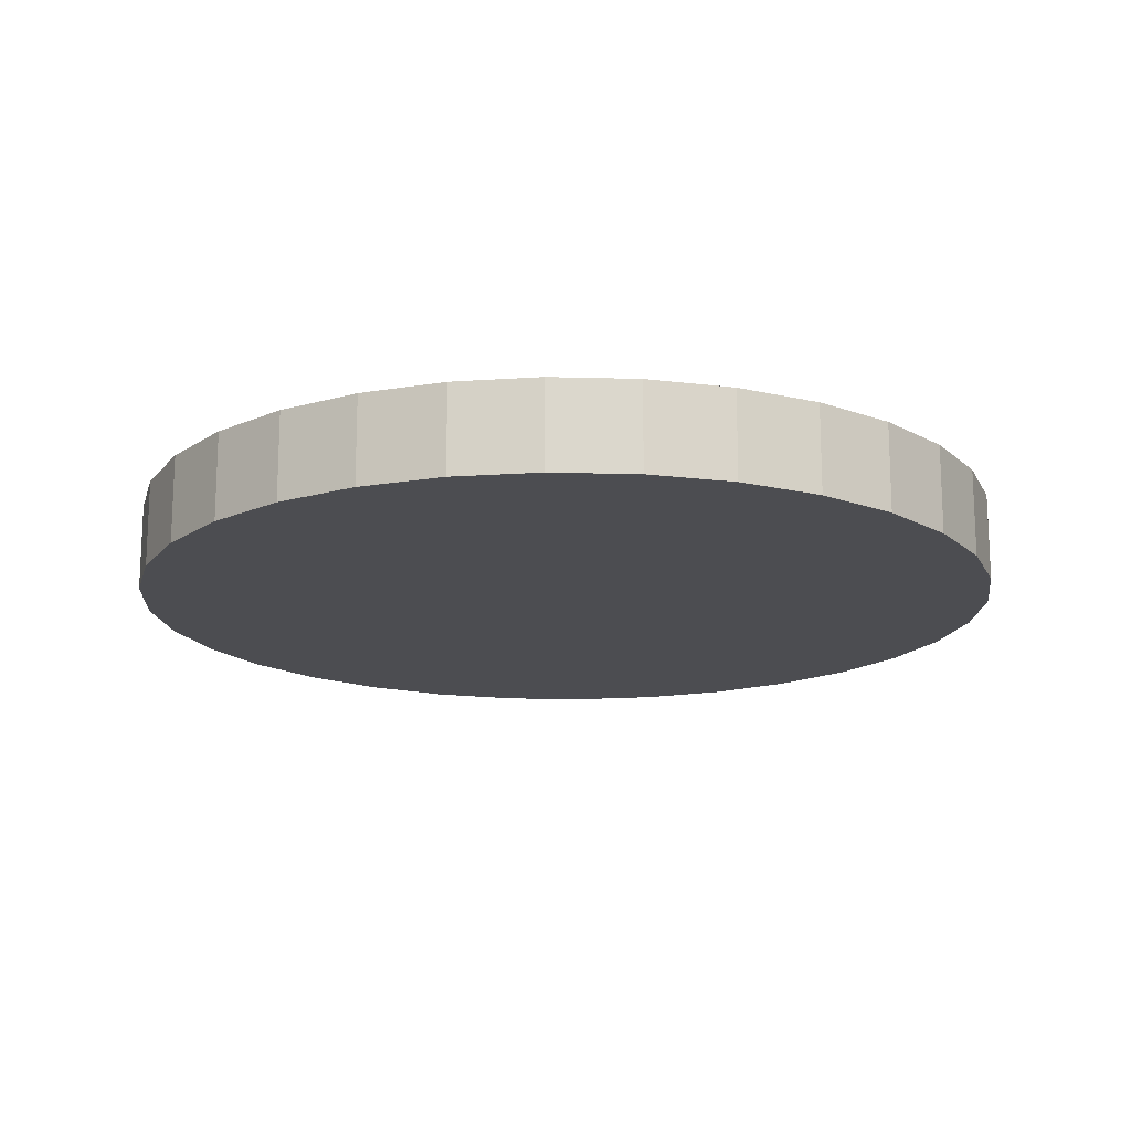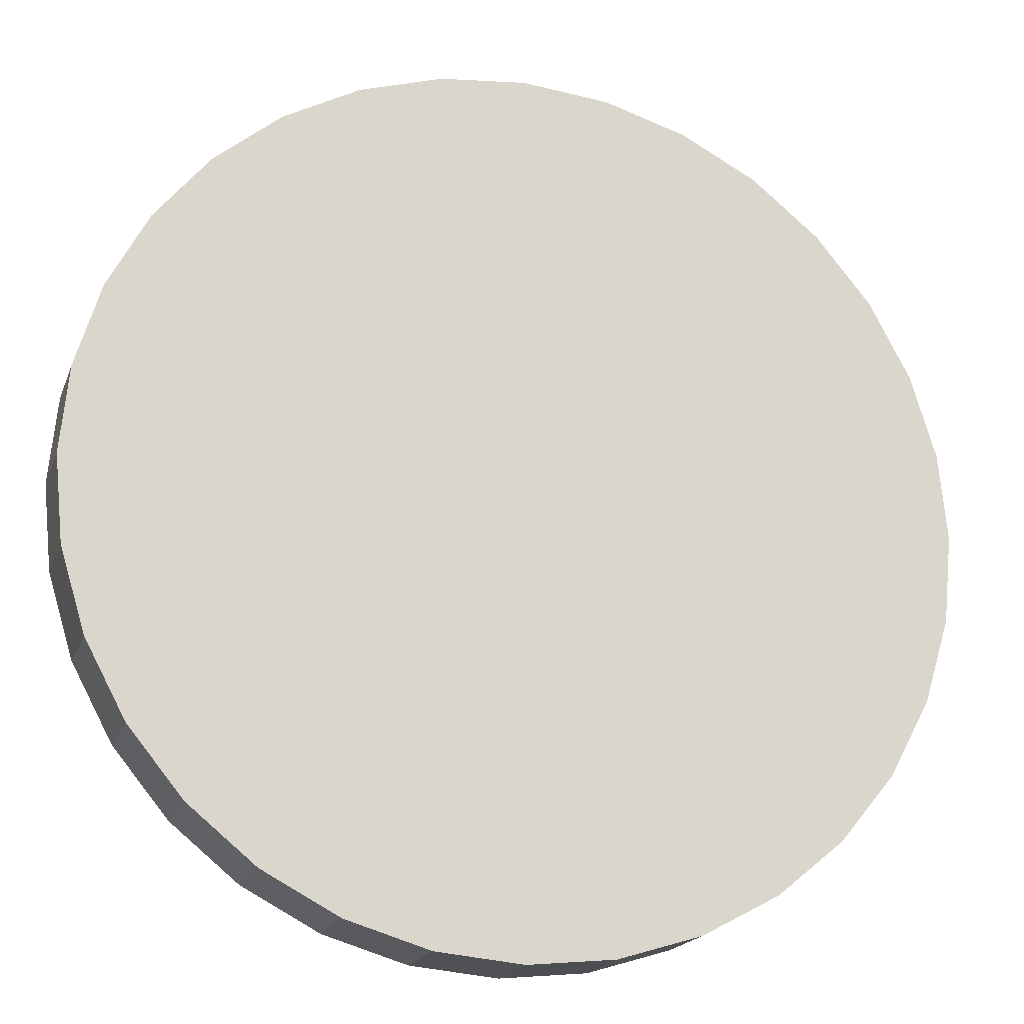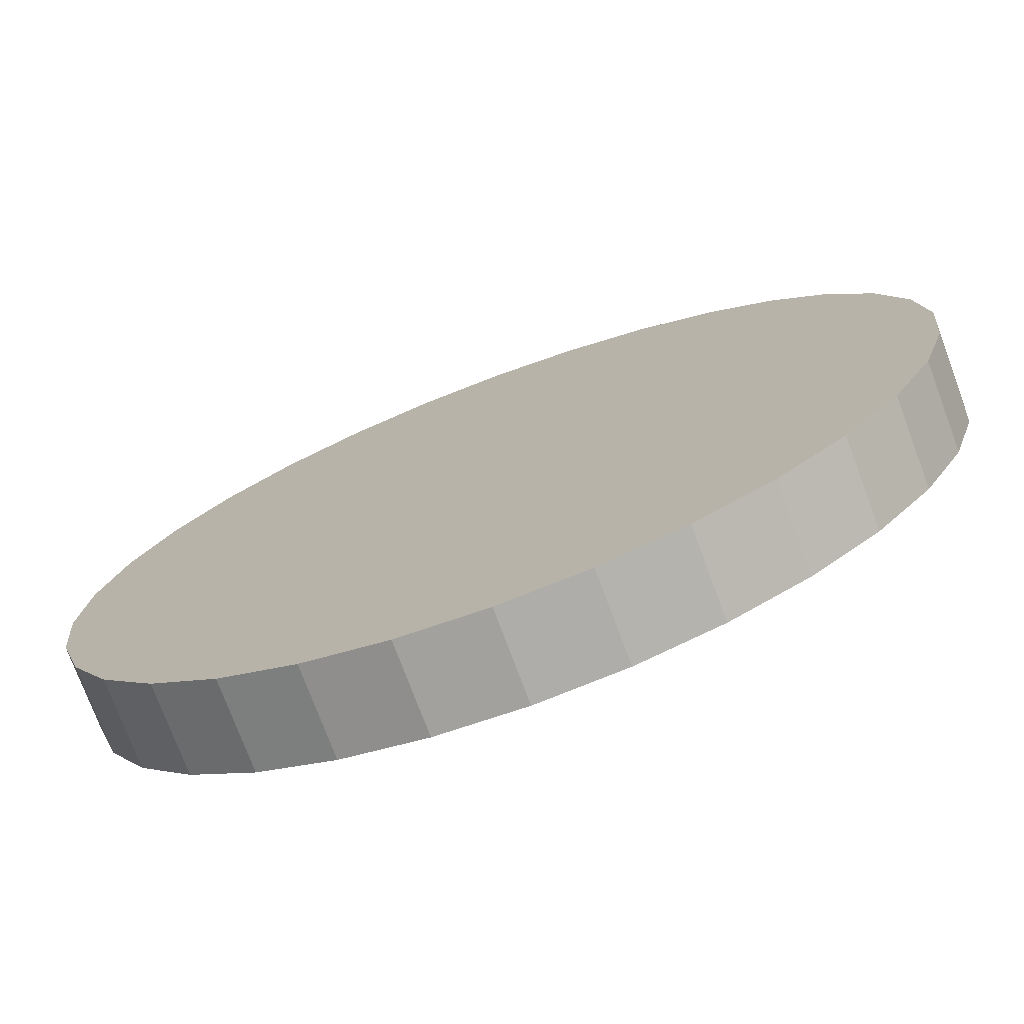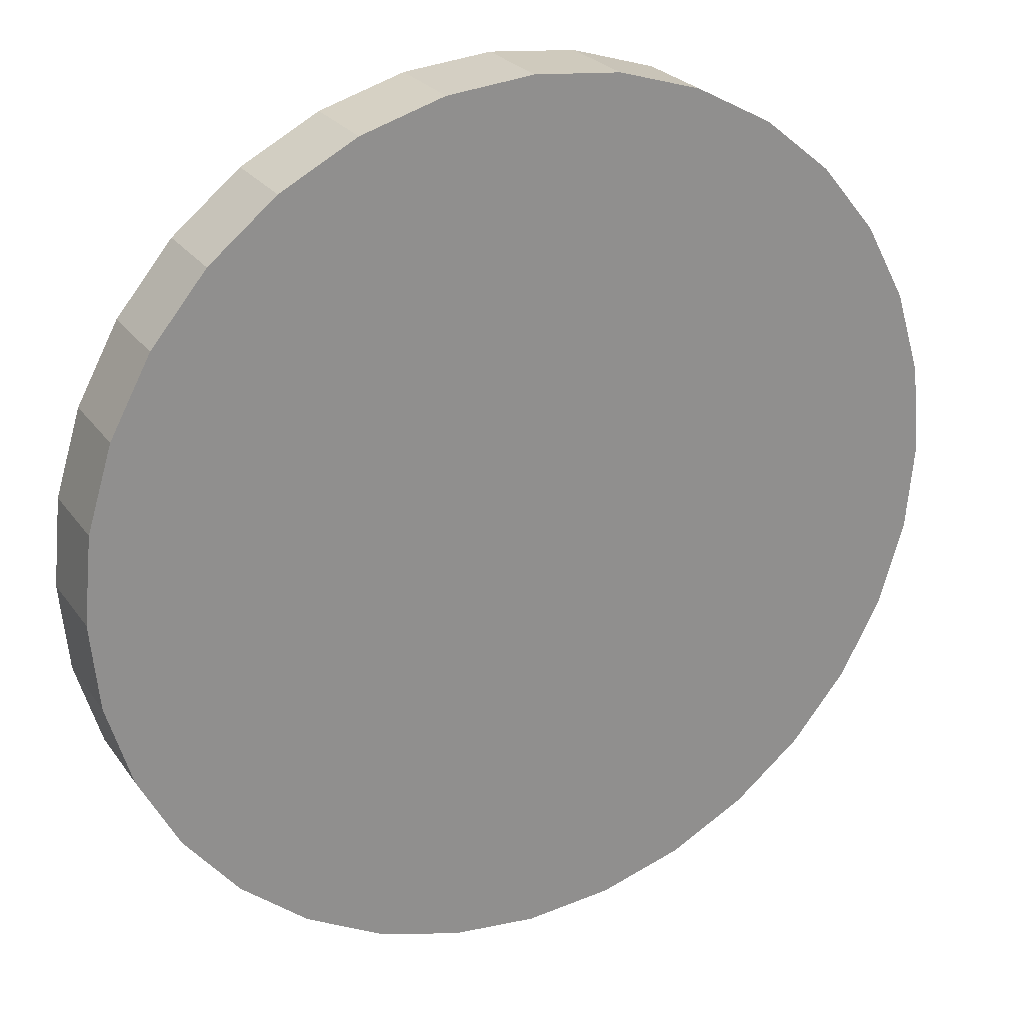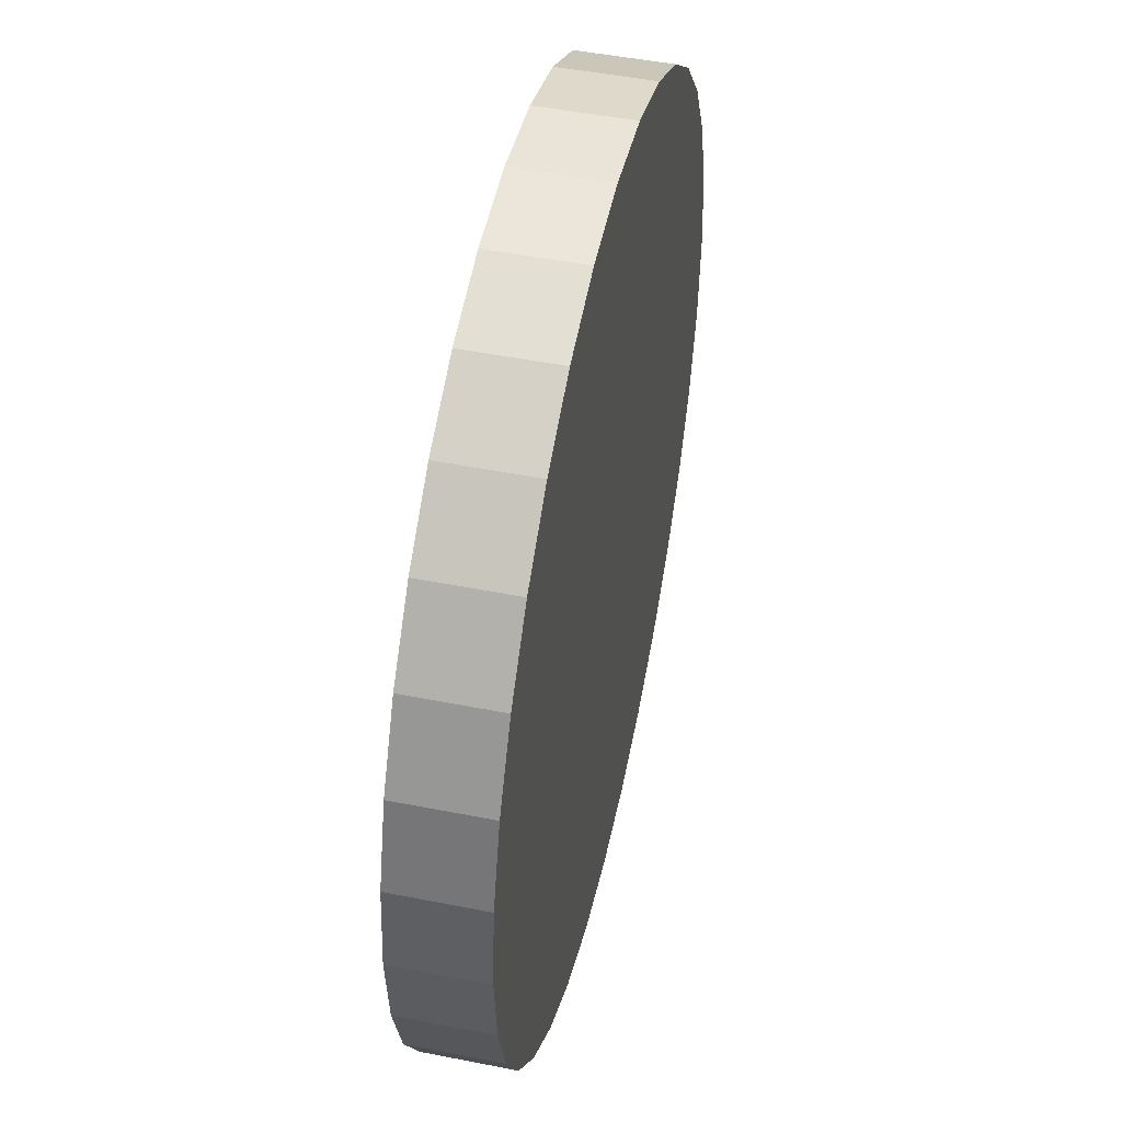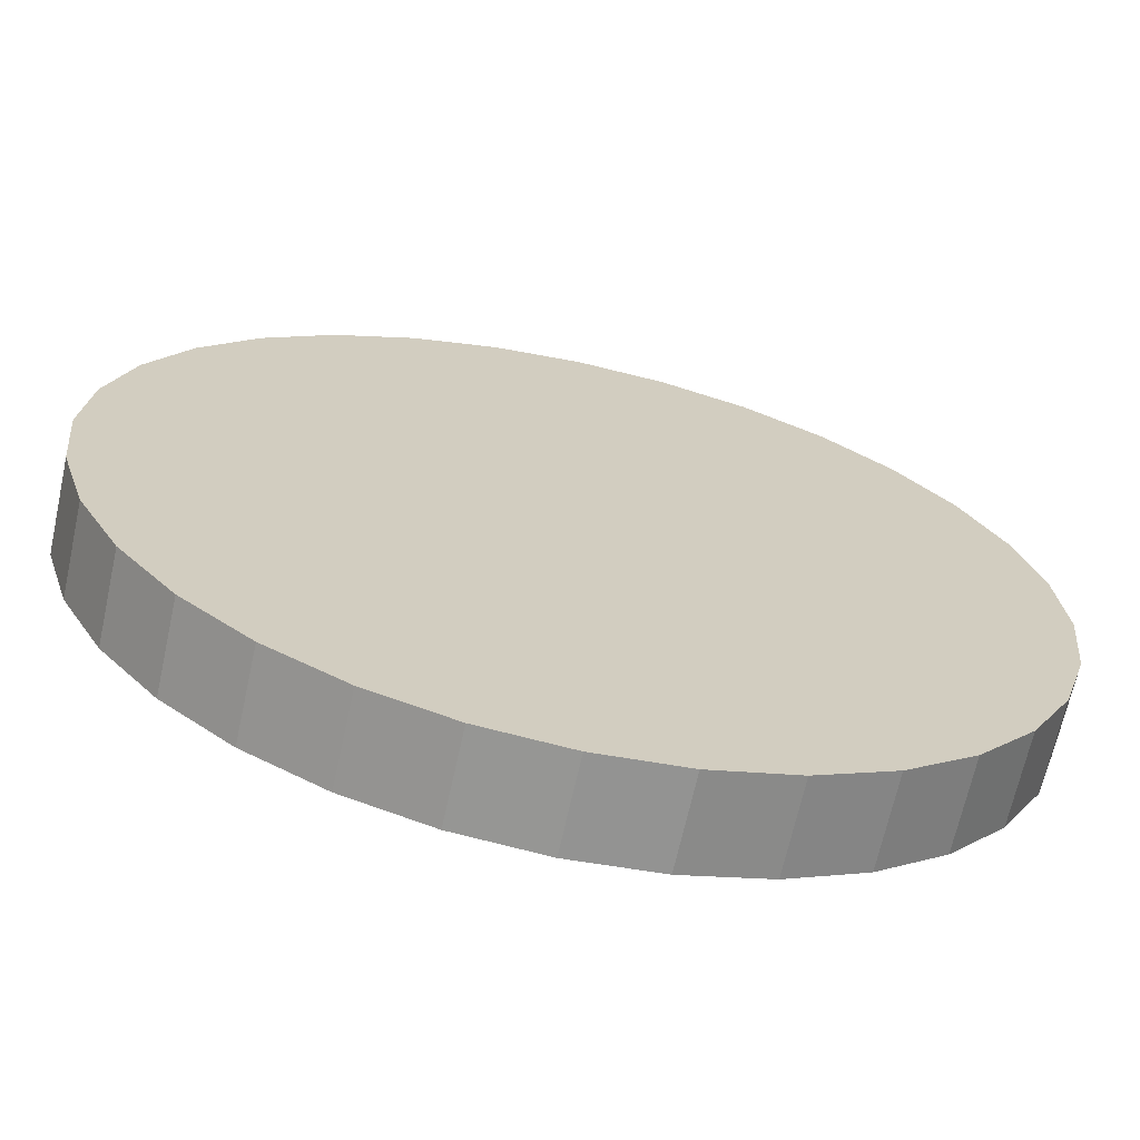
<metadata>
{"format":"obj","ext":"obj","renderer":"f3d","projection":"perspective","resolution":1024,"background":"white","views":[{"elev":-16.2,"azim":24.9,"up":"+Y"},{"elev":-18.7,"azim":-16.5,"up":"+Z"},{"elev":-74.9,"azim":20.4,"up":"+Z"},{"elev":24.9,"azim":153.2,"up":"+Z"},{"elev":48.2,"azim":-77.5,"up":"+Z"},{"elev":-67.4,"azim":-12.4,"up":"+Z"}]}
</metadata>
<code>
o Cylinder
v 0 -0 -0.5
v 0 0.1 -0.5
v 0.09755 -0 -0.4904
v 0.09755 0.1 -0.4904
v 0.1913 -0 -0.4619
v 0.1913 0.1 -0.4619
v 0.2778 -0 -0.4157
v 0.2778 0.1 -0.4157
v 0.3536 -0 -0.3536
v 0.3536 0.1 -0.3536
v 0.4157 -0 -0.2778
v 0.4157 0.1 -0.2778
v 0.4619 -0 -0.1913
v 0.4619 0.1 -0.1913
v 0.4904 -0 -0.09755
v 0.4904 0.1 -0.09755
v 0.5 -0 -0
v 0.5 0.1 -0
v 0.4904 -0 0.09755
v 0.4904 0.1 0.09755
v 0.4619 -0 0.1913
v 0.4619 0.1 0.1913
v 0.4157 -0 0.2778
v 0.4157 0.1 0.2778
v 0.3536 -0 0.3536
v 0.3536 0.1 0.3536
v 0.2778 -0 0.4157
v 0.2778 0.1 0.4157
v 0.1913 -0 0.4619
v 0.1913 0.1 0.4619
v 0.09755 -0 0.4904
v 0.09755 0.1 0.4904
v -0 -0 0.5
v -0 0.1 0.5
v -0.09755 -0 0.4904
v -0.09755 0.1 0.4904
v -0.1913 -0 0.4619
v -0.1913 0.1 0.4619
v -0.2778 -0 0.4157
v -0.2778 0.1 0.4157
v -0.3536 -0 0.3536
v -0.3536 0.1 0.3536
v -0.4157 -0 0.2778
v -0.4157 0.1 0.2778
v -0.4619 -0 0.1913
v -0.4619 0.1 0.1913
v -0.4904 -0 0.09755
v -0.4904 0.1 0.09755
v -0.5 -0 -0
v -0.5 0.1 -0
v -0.4904 -0 -0.09755
v -0.4904 0.1 -0.09755
v -0.4619 -0 -0.1913
v -0.4619 0.1 -0.1913
v -0.4157 -0 -0.2778
v -0.4157 0.1 -0.2778
v -0.3536 -0 -0.3536
v -0.3536 0.1 -0.3536
v -0.2778 -0 -0.4157
v -0.2778 0.1 -0.4157
v -0.1913 -0 -0.4619
v -0.1913 0.1 -0.4619
v -0.09754 -0 -0.4904
v -0.09754 0.1 -0.4904
v 0 -0 -0.5
v 0.09755 -0 -0.4904
v 0.09755 0.1 -0.4904
v 0 0.1 -0.5
v 0.1913 -0 -0.4619
v 0.1913 0.1 -0.4619
v 0.2778 -0 -0.4157
v 0.2778 0.1 -0.4157
v 0.3536 -0 -0.3536
v 0.3536 0.1 -0.3536
v 0.4157 -0 -0.2778
v 0.4157 0.1 -0.2778
v 0.4619 -0 -0.1913
v 0.4619 0.1 -0.1913
v 0.4904 -0 -0.09755
v 0.4904 0.1 -0.09755
v 0.5 -0 -0
v 0.5 0.1 -0
v 0.4904 -0 0.09755
v 0.4904 0.1 0.09755
v 0.4619 -0 0.1913
v 0.4619 0.1 0.1913
v 0.4157 -0 0.2778
v 0.4157 0.1 0.2778
v 0.3536 -0 0.3536
v 0.3536 0.1 0.3536
v 0.2778 -0 0.4157
v 0.2778 0.1 0.4157
v 0.1913 -0 0.4619
v 0.1913 0.1 0.4619
v 0.09755 -0 0.4904
v 0.09755 0.1 0.4904
v -0 -0 0.5
v -0 0.1 0.5
v -0.09755 -0 0.4904
v -0.09755 0.1 0.4904
v -0.1913 -0 0.4619
v -0.1913 0.1 0.4619
v -0.2778 -0 0.4157
v -0.2778 0.1 0.4157
v -0.3536 -0 0.3536
v -0.3536 0.1 0.3536
v -0.4157 -0 0.2778
v -0.4157 0.1 0.2778
v -0.4619 -0 0.1913
v -0.4619 0.1 0.1913
v -0.4904 -0 0.09755
v -0.4904 0.1 0.09755
v -0.5 -0 -0
v -0.5 0.1 -0
v -0.4904 -0 -0.09755
v -0.4904 0.1 -0.09755
v -0.4619 -0 -0.1913
v -0.4619 0.1 -0.1913
v -0.4157 -0 -0.2778
v -0.4157 0.1 -0.2778
v -0.3536 -0 -0.3536
v -0.3536 0.1 -0.3536
v -0.2778 -0 -0.4157
v -0.2778 0.1 -0.4157
v -0.1913 -0 -0.4619
v -0.1913 0.1 -0.4619
v -0.09754 -0 -0.4904
v -0.09754 0.1 -0.4904
f 68 66 65
f 67 69 66
f 70 71 69
f 72 73 71
f 74 75 73
f 76 77 75
f 78 79 77
f 80 81 79
f 82 83 81
f 84 85 83
f 86 87 85
f 88 89 87
f 90 91 89
f 92 93 91
f 94 95 93
f 96 97 95
f 98 99 97
f 100 101 99
f 102 103 101
f 104 105 103
f 106 107 105
f 108 109 107
f 110 111 109
f 112 113 111
f 114 115 113
f 116 117 115
f 118 119 117
f 120 121 119
f 122 123 121
f 124 125 123
f 38 22 54
f 126 127 125
f 64 65 127
f 31 47 15
f 68 67 66
f 67 70 69
f 70 72 71
f 72 74 73
f 74 76 75
f 76 78 77
f 78 80 79
f 80 82 81
f 82 84 83
f 84 86 85
f 86 88 87
f 88 90 89
f 90 92 91
f 92 94 93
f 94 96 95
f 96 98 97
f 98 100 99
f 100 102 101
f 102 104 103
f 104 106 105
f 106 108 107
f 108 110 109
f 110 112 111
f 112 114 113
f 114 116 115
f 116 118 117
f 118 120 119
f 120 122 121
f 122 124 123
f 124 126 125
f 6 4 2
f 2 128 6
f 62 60 58
f 58 56 54
f 54 52 50
f 50 48 54
f 46 44 38
f 42 40 38
f 38 36 34
f 34 32 30
f 30 28 26
f 26 24 22
f 22 20 18
f 18 16 22
f 14 12 10
f 10 8 6
f 6 128 62
f 62 58 6
f 54 48 46
f 44 42 38
f 38 34 22
f 30 26 22
f 22 16 14
f 14 10 22
f 6 58 54
f 54 46 38
f 34 30 22
f 22 10 6
f 6 54 22
f 126 64 127
f 64 68 65
f 63 1 3
f 3 5 7
f 7 9 11
f 11 13 7
f 15 17 19
f 19 21 15
f 23 25 31
f 27 29 31
f 31 33 35
f 35 37 39
f 39 41 43
f 43 45 47
f 47 49 51
f 51 53 55
f 55 57 63
f 59 61 63
f 63 3 15
f 7 13 15
f 15 21 23
f 25 27 31
f 31 35 47
f 39 43 47
f 47 51 63
f 57 59 63
f 3 7 15
f 15 23 31
f 35 39 47
f 51 55 63
f 63 15 47

</code>
